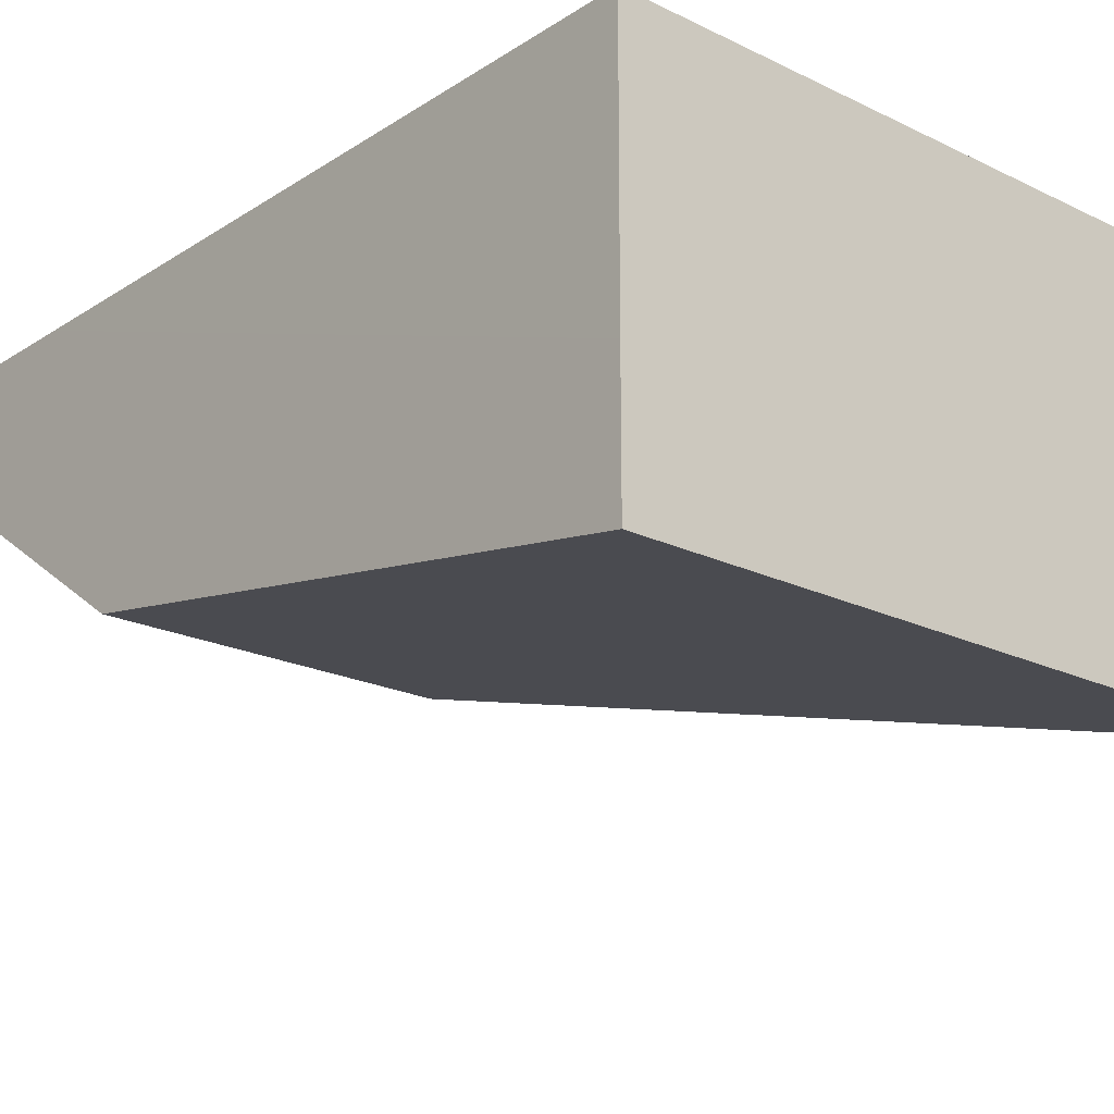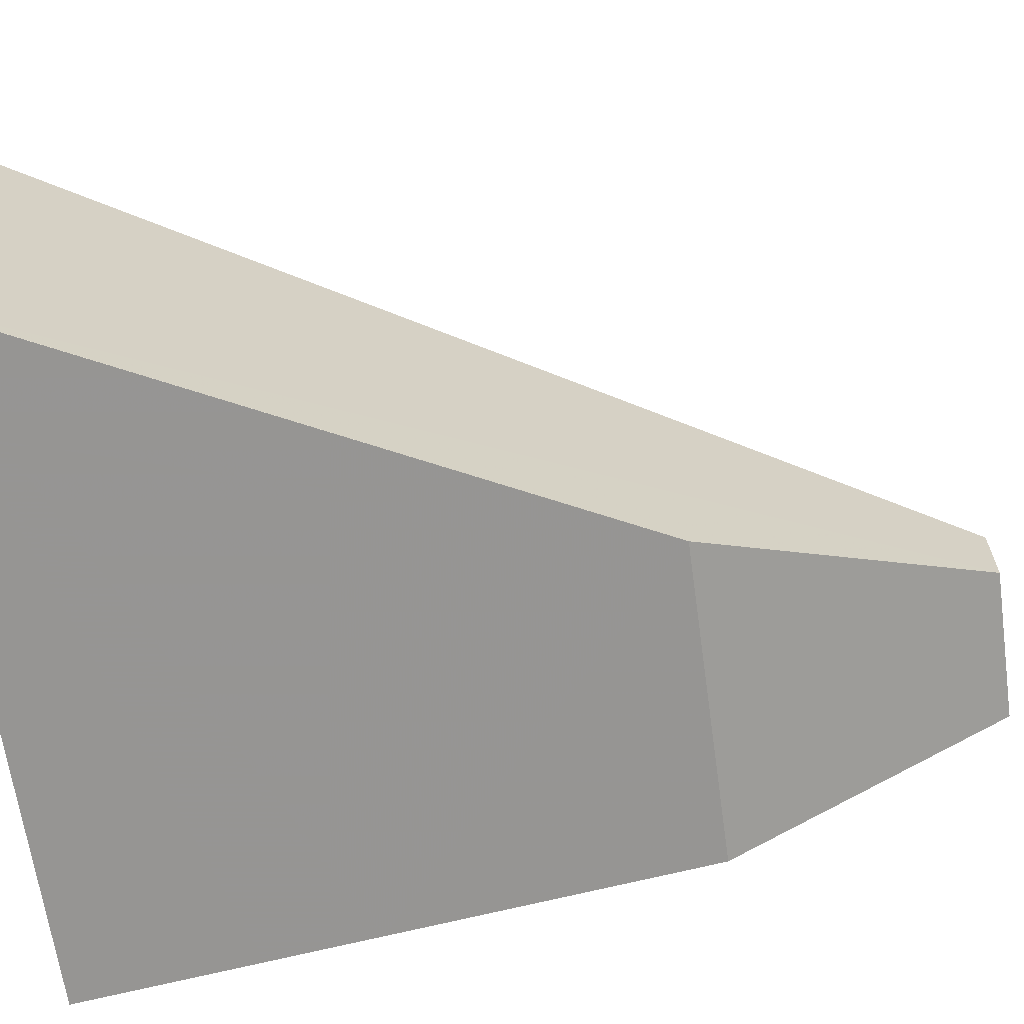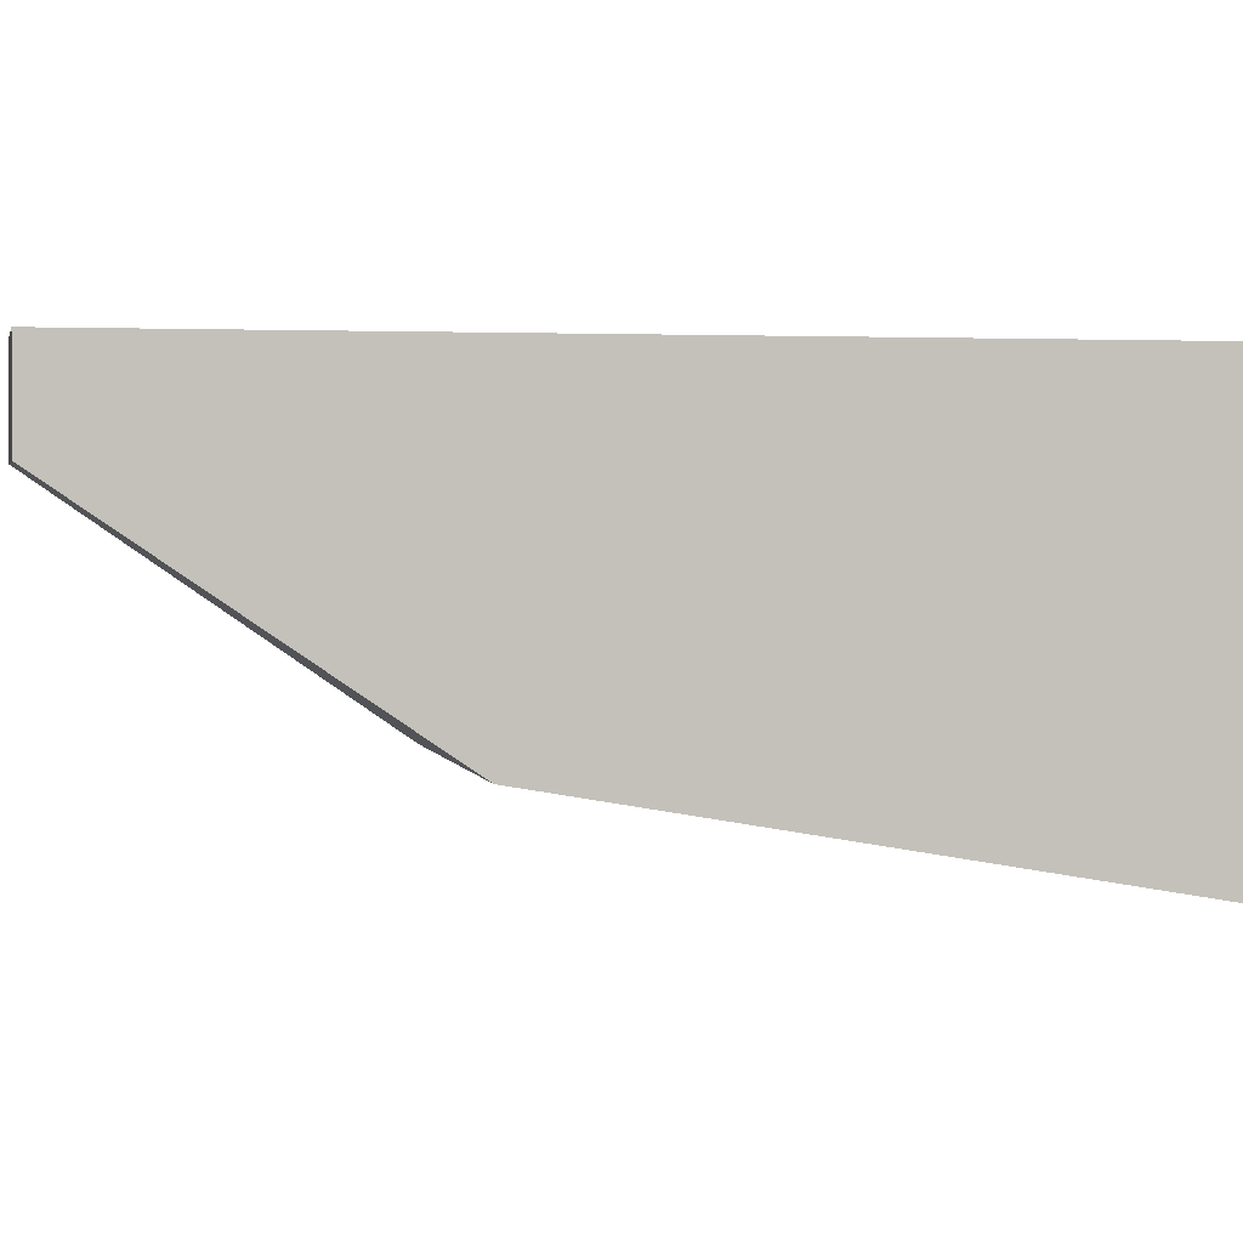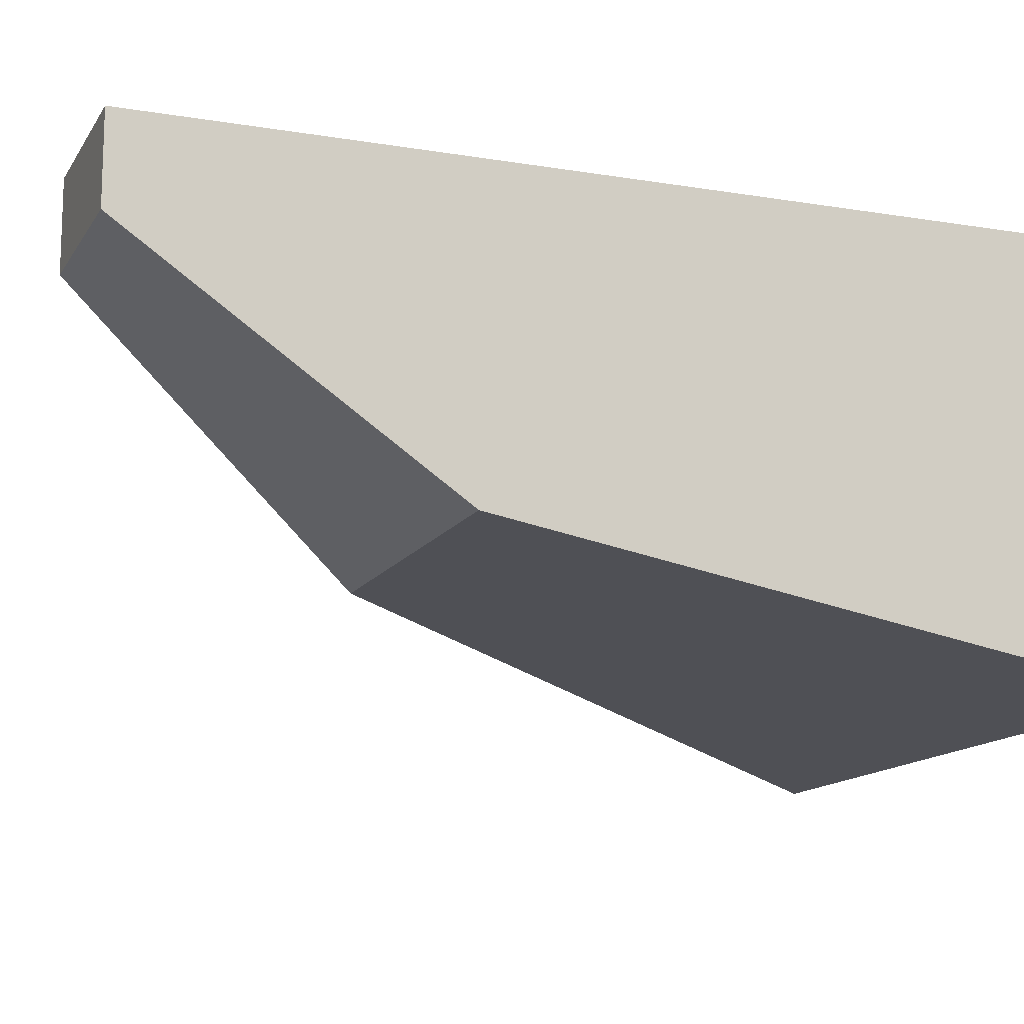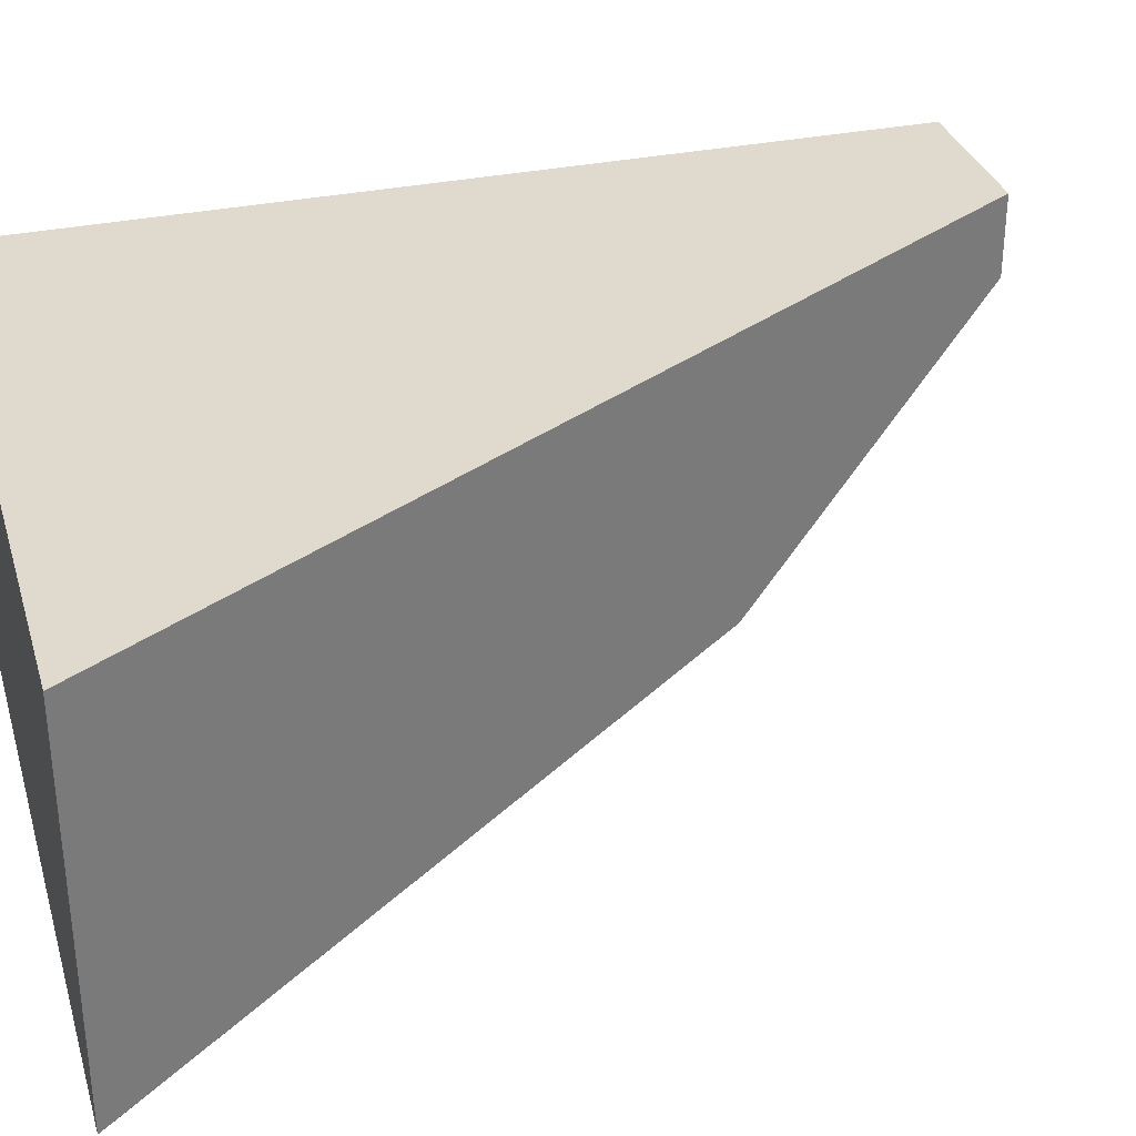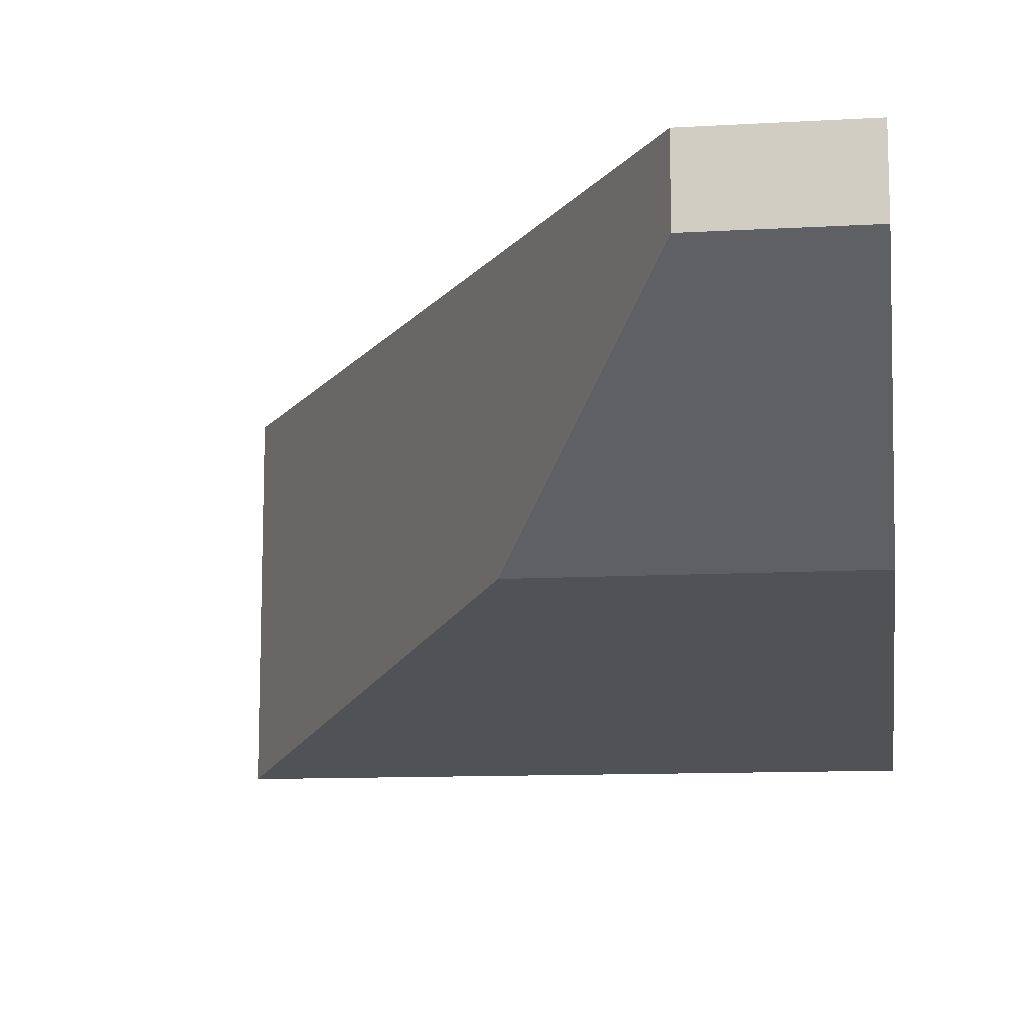
<metadata>
{"format":"obj","ext":"obj","renderer":"f3d","projection":"perspective","resolution":1024,"background":"white","views":[{"elev":-20.8,"azim":138.9,"up":"+Y"},{"elev":-65.7,"azim":-82.0,"up":"+Y"},{"elev":2.2,"azim":78.0,"up":"+Y"},{"elev":-13.6,"azim":69.4,"up":"+Y"},{"elev":32.7,"azim":-106.1,"up":"+Y"},{"elev":-11.4,"azim":7.9,"up":"+Y"}]}
</metadata>
<code>
v 0.01301 -0.006613 0.015
v 0.01089 -0.006613 0.015
v 0.01301 -0.007695 0.015
v 0.01301 -0.006613 0.01246
v 0.01089 -0.007695 0.015
v 0.003968 -0.006613 0.003011
v 0.01301 -0.01039 0.01106
v 0.01301 -0.01008 0.003011
v 0.013 -0.006613 0.003011
v 0.008615 -0.01039 0.01106
v 0.003968 -0.01181 0.003011
v 0.01301 -0.01114 0.006804
v 0.01301 -0.01181 0.003011
v 0.003969 -0.01181 0.003011
v 0.01301 -0.0114 0.00535
f 1 2 5
f 1 5 3
f 1 3 7
f 1 7 12
f 1 12 15
f 1 15 13
f 1 13 8
f 1 8 4
f 1 4 9
f 1 9 6
f 1 6 2
f 2 6 11
f 2 11 5
f 3 5 10
f 3 10 7
f 4 8 9
f 5 11 10
f 6 9 8
f 6 8 13
f 6 13 14
f 6 14 11
f 7 10 12
f 10 11 14
f 10 14 12
f 12 14 15
f 13 15 14

</code>
